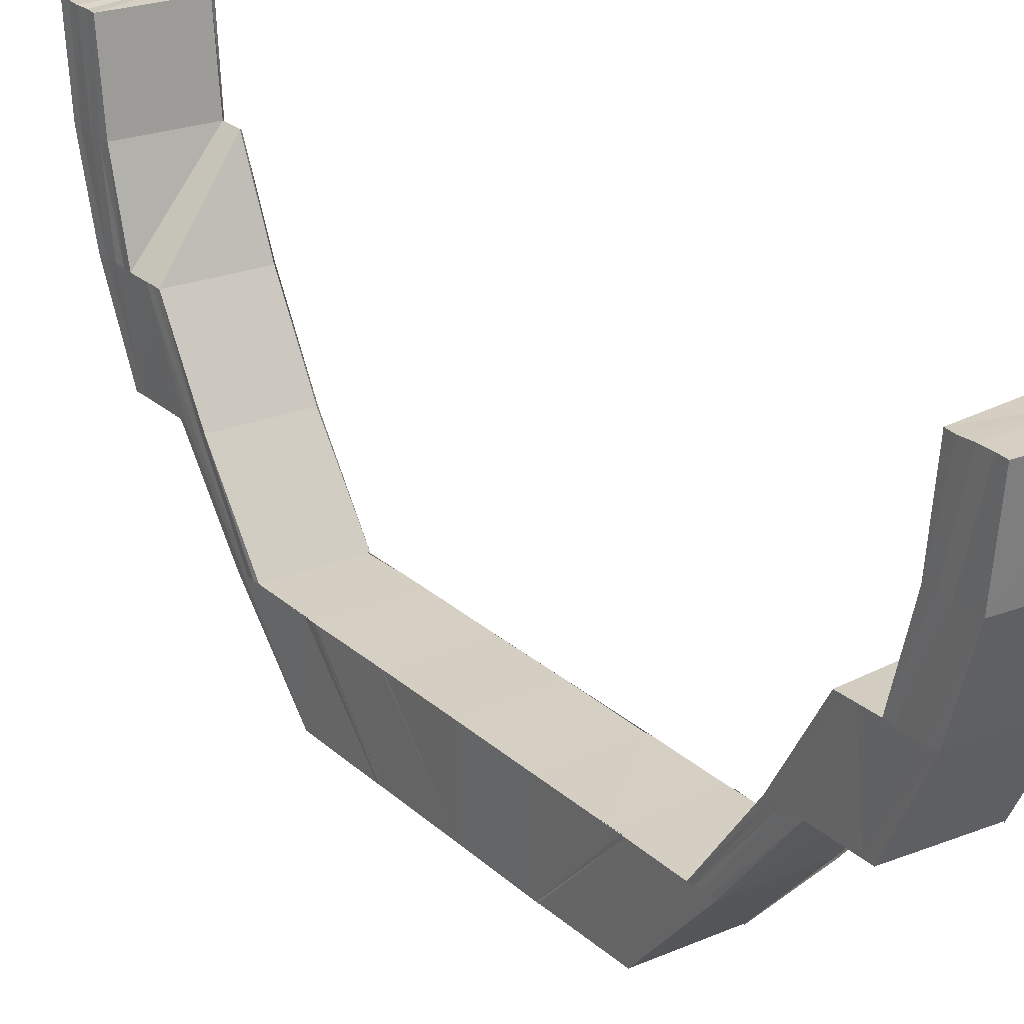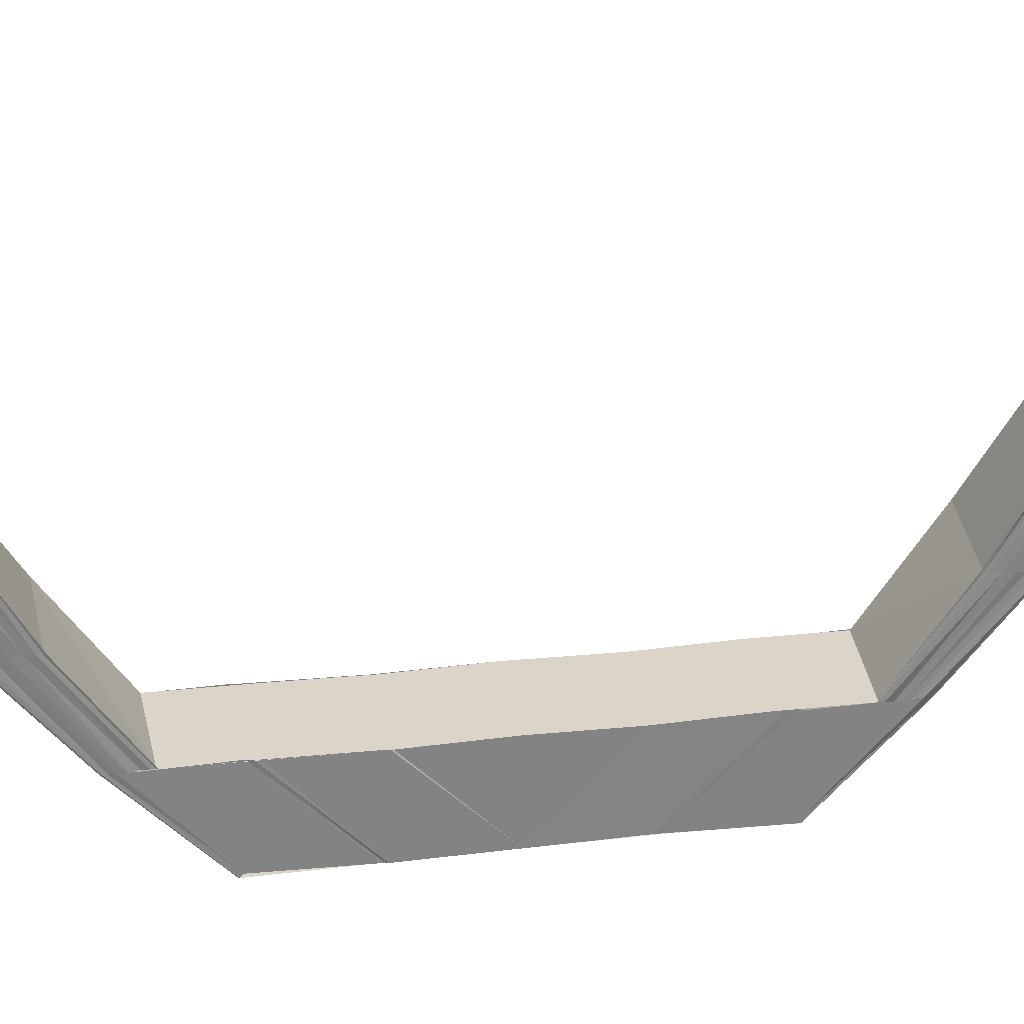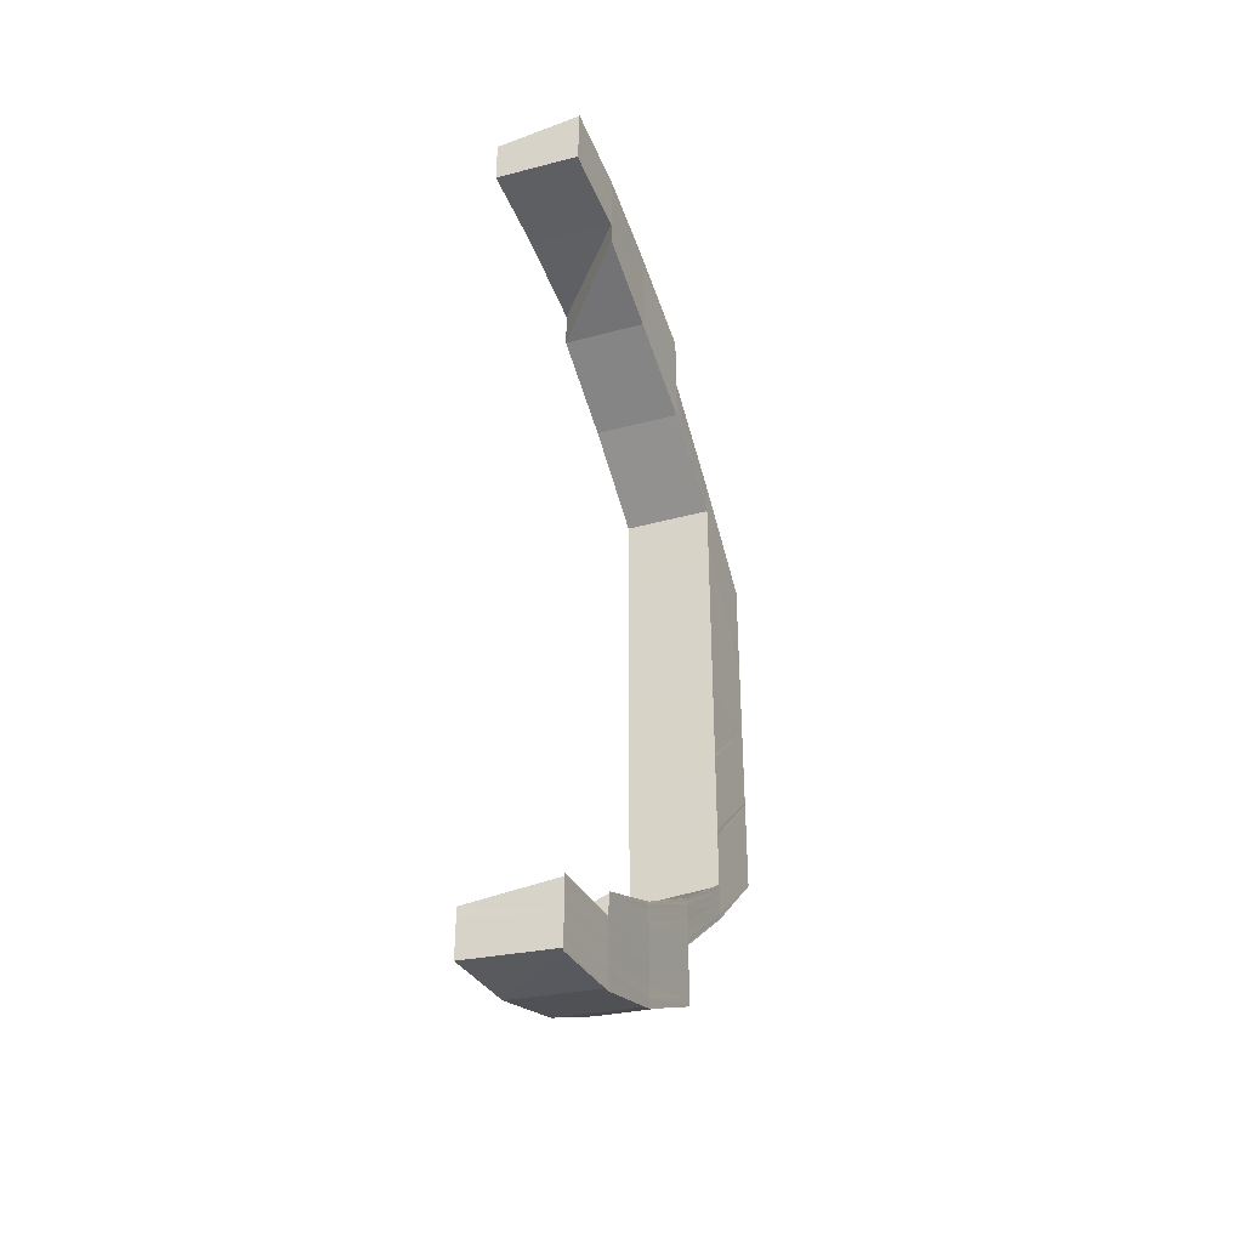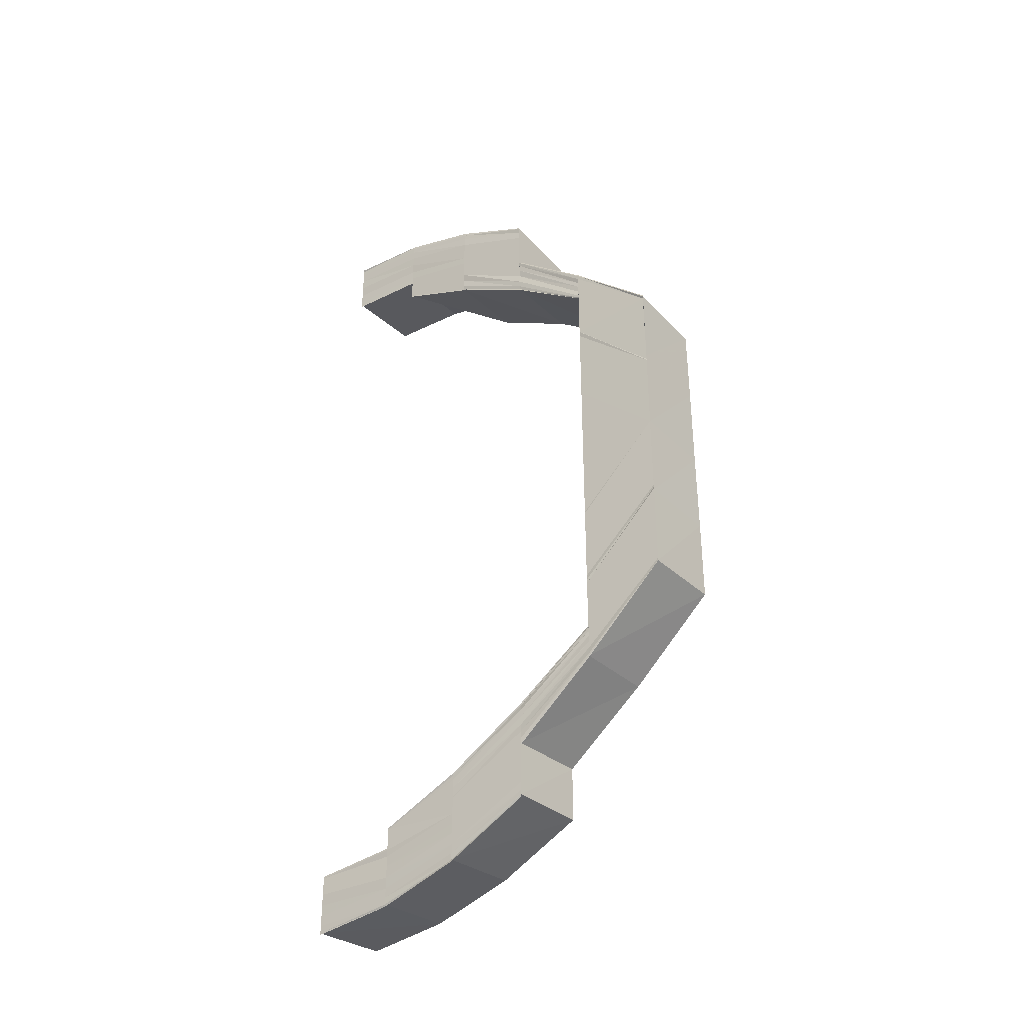
<metadata>
{"format":"obj","ext":"obj","renderer":"f3d","projection":"perspective","resolution":1024,"background":"white","views":[{"elev":25.7,"azim":144.1,"up":"+Y"},{"elev":29.5,"azim":-99.5,"up":"+Y"},{"elev":-37.4,"azim":-157.7,"up":"+Z"},{"elev":-35.4,"azim":-52.3,"up":"+Z"}]}
</metadata>
<code>
o 22993
v 2165 1874 9.561
v 2165 1874 9.562
v 2165 1874 9.561
v 2165 1874 9.562
v 2165 1874 9.561
v 2165 1874 9.562
v 2165 1874 9.563
v 2165 1874 9.566
v 2165 1874 9.562
v 2165 1874 9.571
v 2165 1874 9.565
v 2165 1874 9.563
v 2165 1874 9.562
v 2165 1874 9.565
v 2165 1874 9.565
v 2165 1874 9.562
v 2165 1874 9.562
v 2165 1874 9.566
v 2165 1874 9.565
v 2165 1874 9.571
v 2165 1874 9.57
v 2165 1874 9.57
v 2165 1874 9.57
v 2165 1874 9.565
v 2165 1874 9.565
v 2165 1874 9.577
v 2165 1874 9.57
v 2165 1874 9.577
v 2165 1874 9.577
v 2165 1874 9.585
v 2165 1874 9.594
v 2165 1874 9.585
v 2165 1874 9.578
v 2165 1874 9.586
v 2165 1874 9.587
v 2165 1874 9.585
v 2165 1874 9.577
v 2165 1874 9.579
v 2165 1874 9.588
v 2165 1874 9.595
v 2165 1874 9.594
v 2165 1874 9.58
v 2165 1874 9.588
v 2165 1874 9.573
v 2165 1874 9.572
v 2165 1874 9.574
v 2165 1874 9.581
v 2165 1874 9.581
v 2165 1874 9.588
v 2165 1874 9.575
v 2165 1874 9.567
v 2165 1874 9.571
v 2165 1874 9.566
v 2165 1874 9.563
v 2165 1874 9.564
v 2165 1874 9.562
v 2165 1874 9.568
v 2165 1874 9.563
v 2165 1874 9.562
v 2165 1874 9.565
v 2165 1874 9.563
v 2165 1874 9.565
v 2165 1874 9.57
v 2165 1874 9.567
v 2165 1874 9.565
v 2165 1874 9.566
v 2165 1874 9.567
v 2165 1874 9.568
v 2165 1874 9.571
v 2165 1874 9.568
v 2165 1874 9.566
v 2165 1874 9.572
v 2165 1874 9.576
v 2165 1874 9.575
v 2165 1874 9.572
v 2165 1874 9.576
v 2165 1874 9.569
v 2165 1874 9.568
v 2165 1874 9.582
v 2165 1874 9.572
v 2165 1874 9.572
v 2165 1874 9.576
v 2165 1874 9.572
v 2165 1874 9.576
v 2165 1874 9.576
v 2165 1874 9.582
v 2165 1874 9.576
v 2165 1874 9.589
v 2165 1874 9.582
v 2165 1874 9.582
v 2165 1874 9.589
v 2165 1874 9.582
v 2165 1874 9.561
v 2165 1874 9.562
v 2165 1874 9.562
v 2165 1874 9.561
v 2165 1874 9.561
v 2165 1874 9.562
v 2165 1874 9.561
v 2165 1874 9.563
v 2165 1874 9.565
v 2165 1874 9.563
v 2165 1874 9.562
v 2165 1874 9.562
v 2165 1874 9.565
v 2165 1874 9.562
v 2165 1874 9.564
v 2165 1874 9.565
v 2165 1874 9.566
v 2165 1874 9.57
v 2165 1874 9.57
v 2165 1874 9.565
v 2165 1874 9.565
v 2165 1874 9.565
v 2165 1874 9.571
v 2165 1874 9.567
v 2165 1874 9.572
v 2165 1874 9.565
v 2165 1874 9.568
v 2165 1874 9.573
v 2165 1874 9.578
v 2165 1874 9.567
v 2165 1874 9.57
v 2165 1874 9.566
v 2165 1874 9.567
v 2165 1874 9.568
v 2165 1874 9.568
v 2165 1874 9.571
v 2165 1874 9.569
v 2165 1874 9.569
v 2165 1874 9.568
v 2165 1874 9.572
v 2165 1874 9.569
v 2165 1874 9.569
v 2165 1874 9.568
v 2165 1874 9.568
v 2165 1874 9.576
v 2165 1874 9.576
v 2165 1874 9.572
v 2165 1874 9.572
v 2165 1874 9.575
v 2165 1874 9.576
v 2165 1874 9.582
v 2165 1874 9.582
v 2165 1874 9.576
v 2165 1874 9.576
v 2165 1874 9.581
v 2165 1874 9.582
v 2165 1874 9.589
v 2165 1874 9.589
v 2165 1874 9.582
v 2165 1874 9.582
v 2165 1874 9.588
v 2165 1874 9.589
v 2165 1874 9.582
v 2165 1874 9.581
v 2165 1874 9.575
v 2165 1874 9.588
v 2165 1874 9.589
v 2165 1874 9.588
v 2165 1874 9.58
v 2165 1874 9.597
v 2165 1874 9.596
v 2165 1874 9.605
v 2165 1874 9.605
v 2165 1874 9.615
v 2165 1874 9.615
v 2165 1874 9.587
v 2165 1874 9.624
v 2165 1874 9.624
v 2165 1874 9.615
v 2165 1874 9.574
v 2165 1874 9.579
v 2165 1874 9.586
v 2165 1874 9.585
v 2165 1874 9.577
v 2165 1874 9.594
v 2165 1874 9.595
v 2165 1874 9.594
v 2165 1874 9.604
v 2165 1874 9.604
v 2165 1874 9.595
v 2165 1874 9.605
v 2165 1874 9.596
v 2165 1874 9.605
v 2165 1874 9.615
v 2165 1874 9.605
v 2165 1874 9.624
v 2165 1874 9.624
v 2165 1874 9.634
v 2165 1874 9.634
v 2165 1874 9.625
v 2165 1874 9.635
v 2165 1874 9.644
v 2165 1874 9.644
v 2165 1874 9.644
v 2165 1874 9.652
v 2165 1874 9.635
v 2165 1874 9.644
v 2165 1874 9.635
v 2165 1874 9.635
v 2165 1874 9.635
v 2165 1874 9.635
v 2165 1874 9.644
v 2165 1874 9.635
v 2165 1874 9.652
v 2165 1874 9.653
v 2165 1874 9.644
v 2165 1874 9.644
v 2165 1874 9.644
v 2165 1874 9.625
v 2165 1874 9.625
v 2165 1874 9.635
v 2165 1874 9.625
v 2165 1874 9.615
v 2165 1874 9.604
v 2165 1874 9.625
v 2165 1874 9.634
v 2165 1874 9.634
v 2165 1874 9.624
v 2165 1874 9.633
v 2165 1874 9.624
v 2165 1874 9.635
v 2165 1874 9.625
v 2165 1874 9.643
v 2165 1874 9.644
v 2165 1874 9.624
v 2165 1874 9.615
v 2165 1874 9.624
v 2165 1874 9.632
v 2165 1874 9.633
v 2165 1874 9.64
v 2165 1874 9.641
v 2165 1874 9.64
v 2165 1874 9.647
v 2165 1874 9.64
v 2165 1874 9.64
v 2165 1874 9.647
v 2165 1874 9.64
v 2165 1874 9.653
v 2165 1874 9.648
v 2165 1874 9.647
v 2165 1874 9.647
v 2165 1874 9.653
v 2165 1874 9.647
v 2165 1874 9.658
v 2165 1874 9.654
v 2165 1874 9.653
v 2165 1874 9.653
v 2165 1874 9.657
v 2165 1874 9.653
v 2165 1874 9.658
v 2165 1874 9.658
v 2165 1874 9.66
v 2165 1874 9.661
v 2165 1874 9.658
v 2165 1874 9.661
v 2165 1874 9.662
v 2165 1874 9.66
v 2165 1874 9.66
v 2165 1874 9.661
v 2165 1874 9.66
v 2165 1874 9.66
v 2165 1874 9.661
v 2165 1874 9.661
v 2165 1874 9.662
v 2165 1874 9.661
v 2165 1874 9.66
v 2165 1874 9.663
v 2165 1874 9.661
v 2165 1874 9.661
v 2165 1874 9.66
v 2165 1874 9.66
v 2165 1874 9.662
v 2165 1874 9.658
v 2165 1874 9.659
v 2165 1874 9.658
v 2165 1874 9.653
v 2165 1874 9.657
v 2165 1874 9.658
v 2165 1874 9.653
v 2165 1874 9.653
v 2165 1874 9.665
v 2165 1874 9.664
v 2165 1874 9.661
v 2165 1874 9.666
v 2165 1874 9.665
v 2165 1874 9.667
v 2165 1874 9.662
v 2165 1874 9.666
v 2165 1874 9.668
v 2165 1874 9.663
v 2165 1874 9.667
v 2165 1874 9.657
v 2165 1874 9.656
v 2165 1874 9.658
v 2165 1874 9.664
v 2165 1874 9.65
v 2165 1874 9.663
v 2165 1874 9.666
v 2165 1874 9.667
v 2165 1874 9.658
v 2165 1874 9.659
v 2165 1874 9.659
v 2165 1874 9.664
v 2165 1874 9.667
v 2165 1874 9.664
v 2165 1874 9.659
v 2165 1874 9.659
v 2165 1874 9.659
v 2165 1874 9.664
v 2165 1874 9.664
v 2165 1874 9.667
v 2165 1874 9.664
v 2165 1874 9.668
v 2165 1874 9.667
v 2165 1874 9.667
v 2165 1874 9.668
v 2165 1874 9.667
v 2165 1874 9.666
v 2165 1874 9.668
v 2165 1874 9.667
v 2165 1874 9.668
v 2165 1874 9.667
v 2165 1874 9.667
v 2165 1874 9.667
v 2165 1874 9.666
v 2165 1874 9.665
v 2165 1874 9.665
v 2165 1874 9.663
v 2165 1874 9.663
v 2165 1874 9.662
v 2165 1874 9.664
v 2165 1874 9.662
v 2165 1874 9.661
v 2165 1874 9.658
v 2165 1874 9.659
v 2165 1874 9.663
v 2165 1874 9.661
v 2165 1874 9.665
v 2165 1874 9.666
v 2165 1874 9.666
v 2165 1874 9.664
v 2165 1874 9.662
v 2165 1874 9.663
v 2165 1874 9.659
v 2165 1874 9.657
v 2165 1874 9.667
v 2165 1874 9.667
v 2165 1874 9.664
v 2165 1874 9.664
v 2165 1874 9.658
v 2165 1874 9.656
v 2165 1874 9.658
v 2165 1874 9.664
v 2165 1874 9.664
v 2165 1874 9.659
v 2165 1874 9.659
v 2165 1874 9.651
v 2165 1874 9.652
v 2165 1874 9.65
v 2165 1874 9.655
v 2165 1874 9.644
v 2165 1874 9.642
v 2165 1874 9.649
v 2165 1874 9.642
v 2165 1874 9.648
v 2165 1874 9.654
v 2165 1874 9.641
v 2165 1874 9.644
v 2165 1874 9.635
v 2165 1874 9.644
v 2165 1874 9.644
v 2165 1874 9.635
v 2165 1874 9.635
v 2165 1874 9.652
v 2165 1874 9.652
v 2165 1874 9.653
v 2165 1874 9.652
v 2165 1874 9.644
v 2165 1874 9.644
v 2165 1874 9.652
v 2165 1874 9.652
v 2165 1874 9.643
v 2165 1874 9.651
v 2165 1874 9.642
v 2165 1874 9.642
v 2165 1874 9.649
v 2165 1874 9.641
v 2165 1874 9.655
v 2165 1874 9.648
v 2165 1874 9.654
v 2165 1874 9.647
v 2165 1874 9.648
v 2165 1874 9.641
v 2165 1874 9.653
v 2165 1874 9.654
v 2165 1874 9.647
v 2165 1874 9.64
v 2165 1874 9.653
v 2165 1874 9.653
v 2165 1874 9.647
v 2165 1874 9.647
v 2165 1874 9.647
v 2165 1874 9.647
v 2165 1874 9.64
v 2165 1874 9.64
v 2165 1874 9.568
v 2165 1874 9.569
v 2165 1874 9.568
v 2165 1874 9.567
v 2165 1874 9.568
v 2165 1874 9.567
v 2165 1874 9.569
v 2165 1874 9.568
v 2165 1874 9.577
v 2165 1874 9.585
v 2165 1874 9.577
v 2165 1874 9.585
v 2165 1874 9.577
v 2165 1874 9.585
v 2165 1874 9.585
v 2165 1874 9.594
v 2165 1874 9.594
v 2165 1874 9.585
v 2165 1874 9.585
v 2165 1874 9.594
v 2165 1874 9.594
v 2165 1874 9.604
v 2165 1874 9.604
v 2165 1874 9.605
v 2165 1874 9.595
v 2165 1874 9.605
v 2165 1874 9.577
v 2165 1874 9.585
v 2165 1874 9.577
v 2165 1874 9.577
v 2165 1874 9.585
v 2165 1874 9.577
v 2165 1874 9.594
v 2165 1874 9.594
v 2165 1874 9.585
v 2165 1874 9.585
v 2165 1874 9.585
v 2165 1874 9.568
v 2165 1874 9.567
v 2165 1874 9.566
v 2165 1874 9.565
v 2165 1874 9.563
v 2165 1874 9.562
f 1 2 3
f 2 4 5
f 6 7 3
f 7 8 9
f 8 10 11
f 12 13 5
f 14 15 13
f 16 14 17
f 18 19 13
f 20 21 19
f 22 23 19
f 24 22 25
f 20 26 27
f 26 28 27
f 29 30 28
f 30 31 32
f 33 34 26
f 35 34 33
f 34 36 37
f 38 35 33
f 39 35 38
f 40 41 36
f 42 39 38
f 43 39 42
f 42 38 44
f 44 38 45
f 46 42 44
f 47 42 46
f 48 49 42
f 50 48 46
f 44 45 51
f 51 45 18
f 45 52 53
f 51 53 54
f 55 54 56
f 55 51 12
f 57 51 55
f 58 55 59
f 60 57 55
f 60 55 61
f 62 60 58
f 63 57 60
f 64 63 60
f 64 60 65
f 66 64 62
f 67 68 66
f 69 63 64
f 70 69 64
f 70 64 71
f 72 69 70
f 73 74 69
f 75 76 69
f 77 75 78
f 76 79 74
f 80 76 81
f 76 82 83
f 84 79 85
f 79 86 87
f 79 88 47
f 89 88 90
f 88 91 92
f 93 94 95
f 96 94 97
f 94 98 99
f 9 100 95
f 94 101 100
f 95 100 102
f 103 101 104
f 101 105 106
f 100 107 102
f 102 107 108
f 100 109 107
f 11 109 100
f 101 110 109
f 110 111 112
f 113 110 114
f 27 115 109
f 109 115 116
f 109 116 107
f 115 117 116
f 107 116 118
f 107 118 108
f 116 117 119
f 116 119 118
f 117 120 119
f 117 121 120
f 118 119 122
f 119 123 122
f 118 122 124
f 108 118 124
f 124 122 125
f 122 123 126
f 122 126 125
f 125 126 127
f 123 128 126
f 126 128 129
f 126 130 131
f 128 132 130
f 133 134 131
f 135 133 136
f 137 138 132
f 139 137 140
f 128 141 72
f 141 142 132
f 143 144 142
f 145 143 146
f 147 148 142
f 149 150 148
f 151 149 152
f 153 154 148
f 147 153 155
f 155 156 157
f 158 153 147
f 159 160 156
f 161 158 147
f 159 162 43
f 162 163 43
f 162 164 163
f 164 165 163
f 164 166 165
f 166 167 165
f 168 158 161
f 166 169 167
f 169 170 171
f 161 147 141
f 141 147 73
f 172 161 141
f 173 168 161
f 173 161 172
f 120 173 172
f 121 173 120
f 174 168 173
f 121 174 173
f 175 174 121
f 176 175 121
f 32 175 176
f 175 177 174
f 177 178 174
f 179 177 175
f 177 180 178
f 180 181 178
f 178 181 182
f 181 183 182
f 182 183 184
f 183 185 184
f 183 186 185
f 185 186 187
f 186 166 187
f 186 188 166
f 189 188 186
f 189 190 188
f 191 190 189
f 192 191 189
f 193 191 192
f 193 194 191
f 195 194 193
f 196 197 195
f 198 199 193
f 200 196 201
f 202 199 203
f 199 204 205
f 199 206 194
f 206 207 208
f 209 206 210
f 211 200 212
f 213 201 212
f 214 212 186
f 215 214 186
f 215 186 216
f 217 218 214
f 219 218 217
f 220 219 217
f 221 219 220
f 222 221 220
f 222 220 215
f 218 223 224
f 218 225 213
f 225 226 223
f 227 222 215
f 228 229 215
f 169 230 227
f 230 231 227
f 230 232 231
f 232 233 231
f 234 235 233
f 236 235 237
f 235 238 239
f 235 240 241
f 242 240 243
f 240 244 245
f 240 246 247
f 248 246 249
f 246 250 251
f 252 253 247
f 252 254 253
f 254 255 256
f 257 258 255
f 259 257 260
f 257 261 262
f 263 257 264
f 265 266 254
f 266 267 268
f 269 266 265
f 270 271 268
f 272 270 273
f 274 269 265
f 275 265 252
f 274 265 275
f 276 274 275
f 275 277 278
f 279 280 278
f 281 279 282
f 283 269 274
f 284 274 276
f 284 283 274
f 285 284 276
f 286 283 284
f 287 284 285
f 287 286 284
f 288 286 287
f 289 287 285
f 290 288 287
f 290 287 289
f 291 288 290
f 292 290 289
f 293 290 292
f 292 289 294
f 294 289 295
f 296 292 294
f 297 292 296
f 294 295 298
f 299 300 297
f 300 301 293
f 302 299 303
f 304 305 296
f 305 306 292
f 305 307 308
f 309 305 310
f 311 306 312
f 306 313 314
f 306 315 290
f 316 315 317
f 315 318 319
f 301 315 283
f 320 301 283
f 301 321 322
f 323 321 322
f 324 323 325
f 320 326 327
f 328 320 283
f 328 320 329
f 329 327 330
f 331 328 283
f 332 331 283
f 257 332 283
f 331 328 333
f 332 331 334
f 335 332 334
f 336 335 337
f 264 334 337
f 334 338 333
f 337 334 339
f 334 333 339
f 333 340 329
f 329 341 342
f 342 322 343
f 333 329 344
f 339 333 344
f 344 329 345
f 345 343 346
f 339 344 347
f 348 349 343
f 350 348 351
f 344 330 352
f 353 339 347
f 347 344 354
f 355 356 346
f 357 355 358
f 353 347 359
f 359 360 226
f 361 353 359
f 362 353 361
f 361 359 225
f 225 359 363
f 364 361 225
f 365 362 361
f 365 361 364
f 247 362 365
f 366 365 364
f 241 365 366
f 367 368 365
f 369 367 366
f 363 370 371
f 372 373 371
f 374 372 375
f 376 377 370
f 378 379 370
f 380 378 381
f 376 354 382
f 354 303 382
f 382 383 194
f 194 383 384
f 383 385 384
f 384 385 386
f 385 298 386
f 386 298 387
f 298 388 387
f 298 295 388
f 387 388 389
f 295 390 388
f 388 391 389
f 388 390 391
f 389 391 232
f 390 392 391
f 391 392 393
f 393 394 395
f 396 397 394
f 392 278 398
f 391 398 399
f 400 401 398
f 402 400 403
f 404 405 399
f 406 404 407
f 408 409 410
f 408 409 411
f 409 412 413
f 409 414 415
f 416 417 418
f 417 419 420
f 421 422 420
f 423 424 422
f 425 423 426
f 427 428 422
f 427 429 179
f 429 216 179
f 429 215 216
f 40 430 427
f 431 430 40
f 432 431 40
f 433 431 432
f 433 215 431
f 167 215 433
f 434 435 176
f 436 435 437
f 435 438 439
f 435 440 175
f 440 441 442
f 443 440 444
f 445 446 108
f 446 447 108
f 447 448 108
f 448 449 108
f 449 450 108
f 450 93 108

</code>
